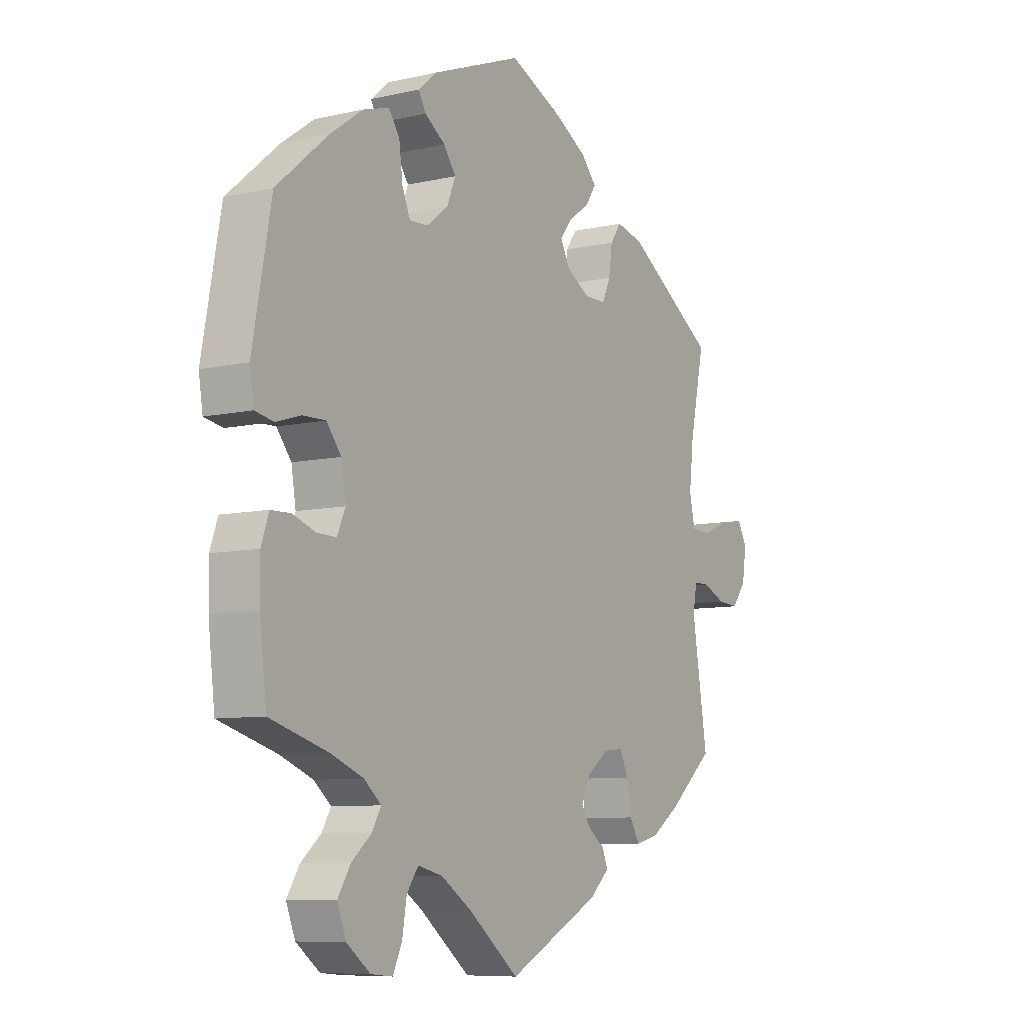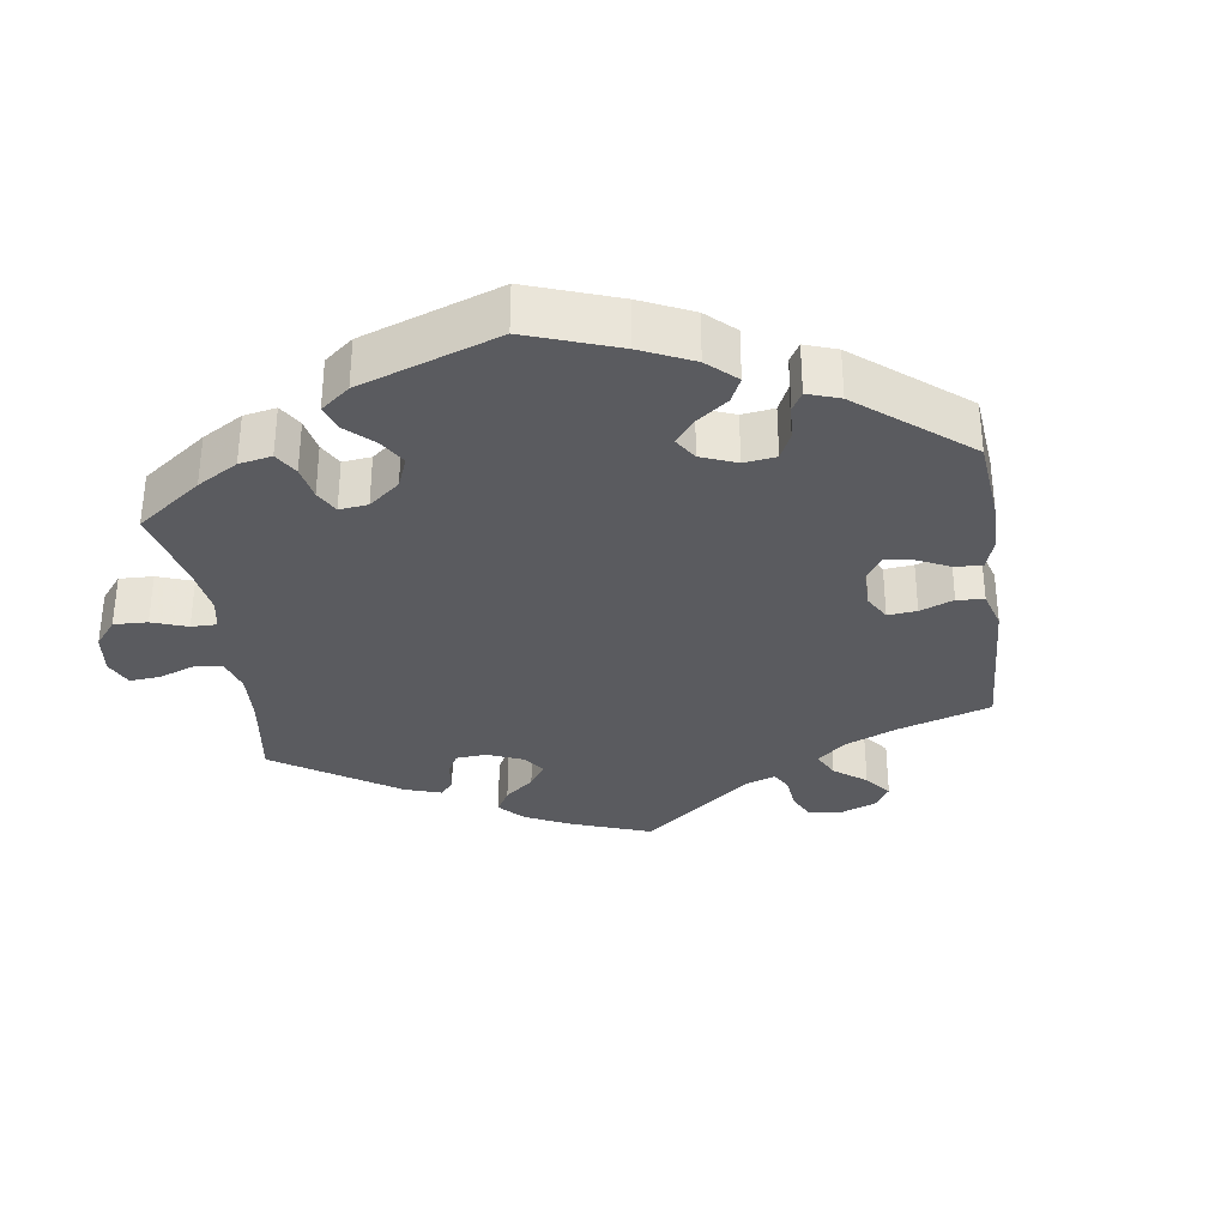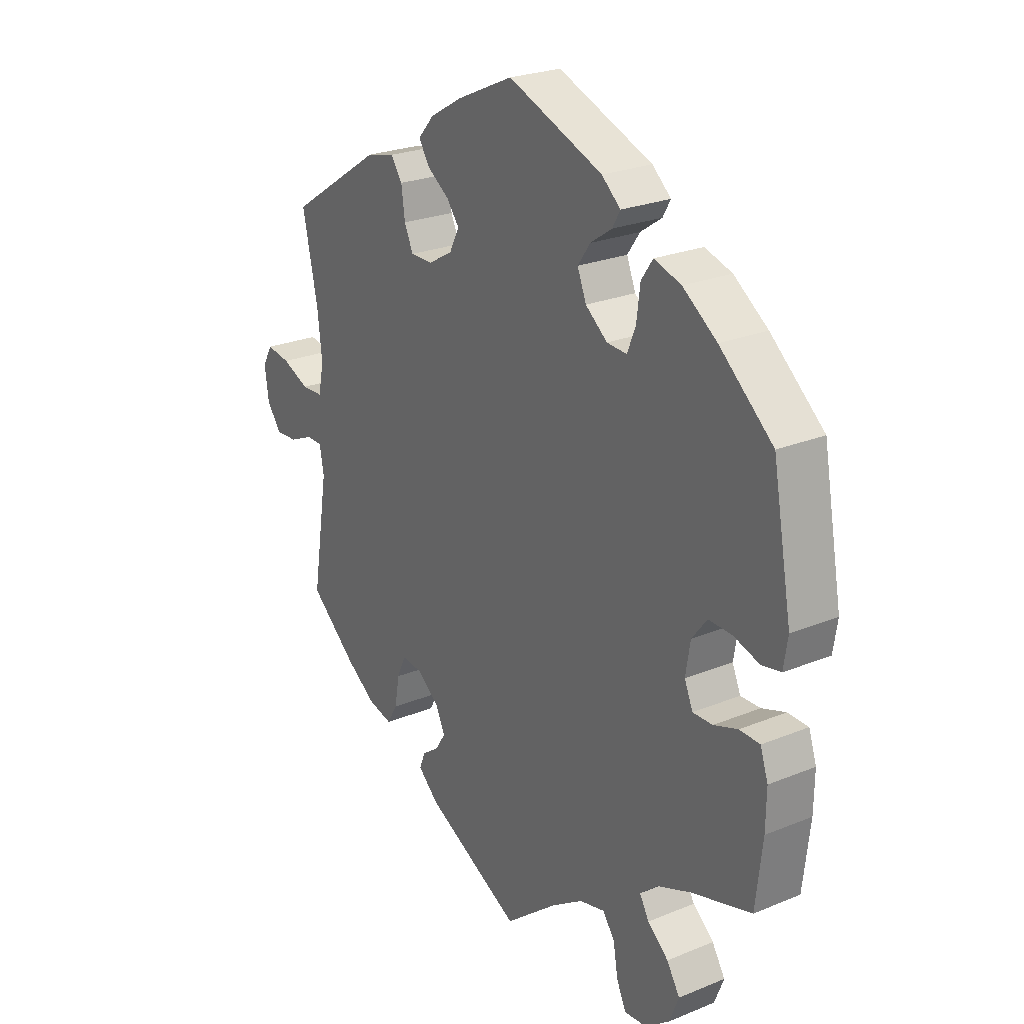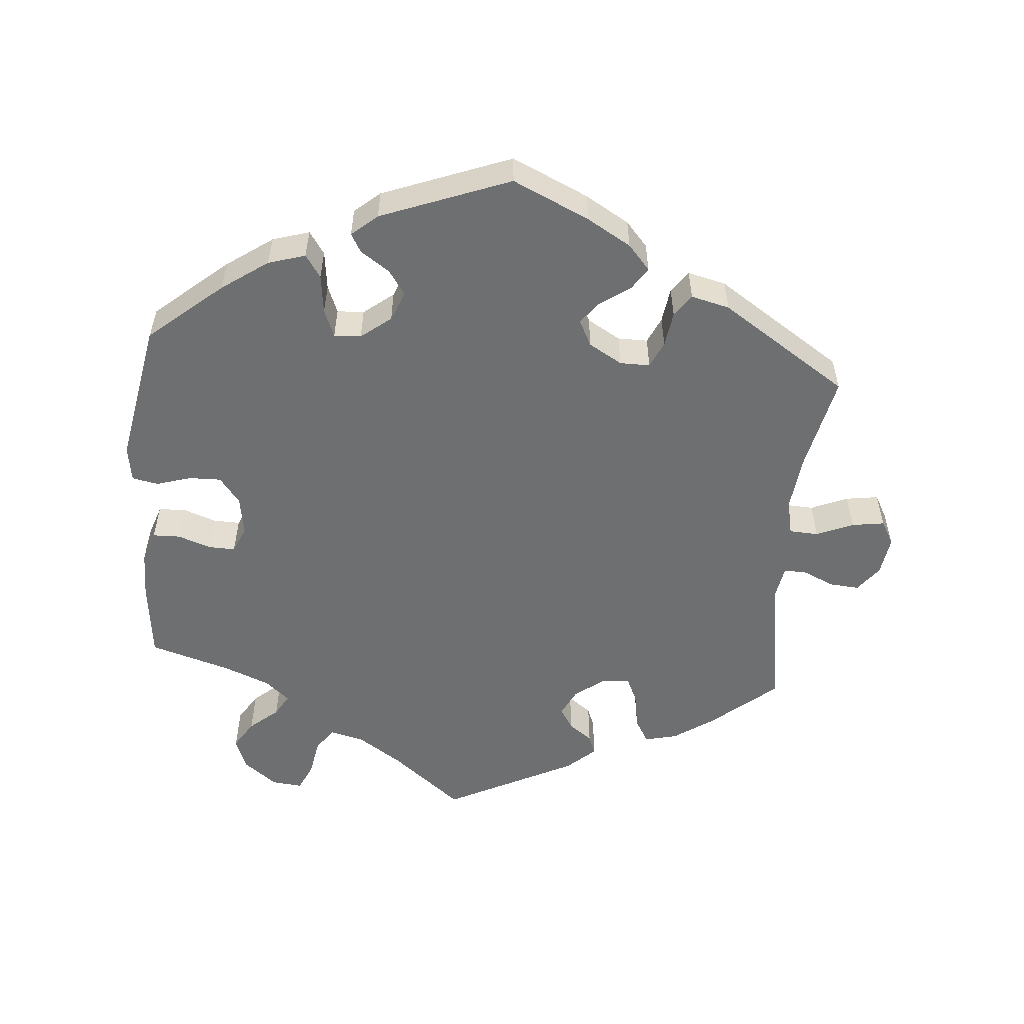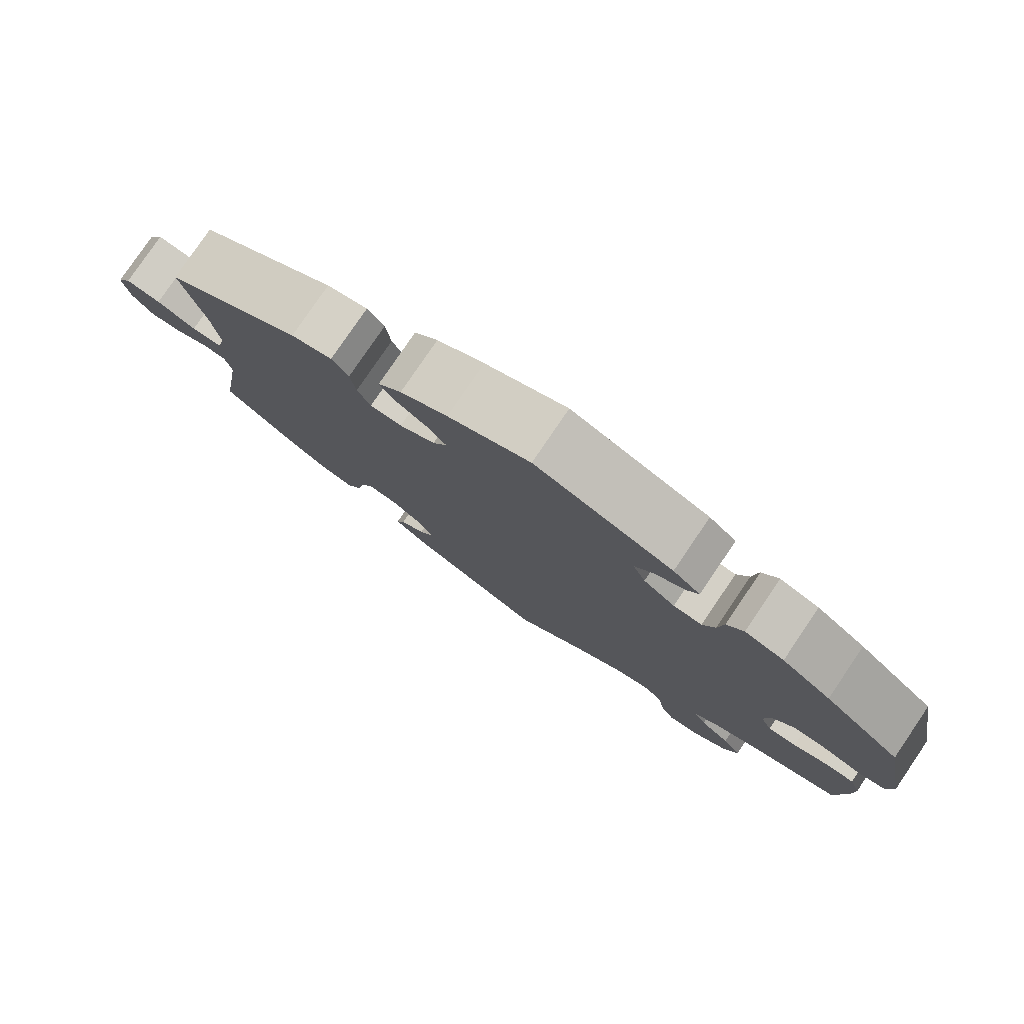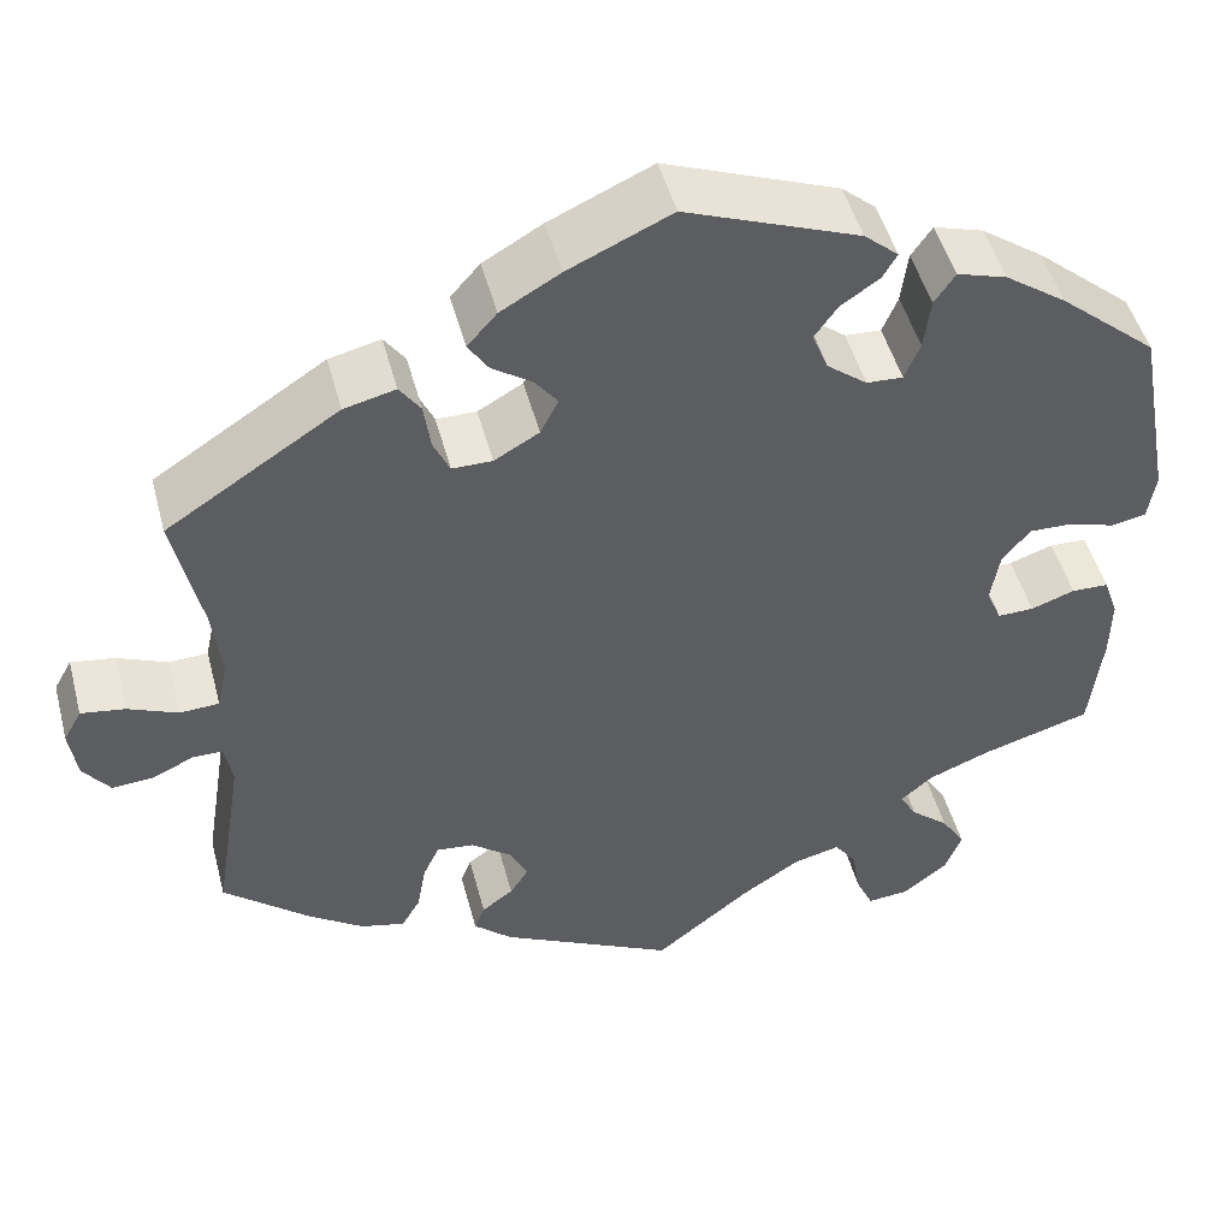
<metadata>
{"format":"obj","ext":"obj","renderer":"f3d","projection":"perspective","resolution":1024,"background":"white","views":[{"elev":-8.2,"azim":-57.9,"up":"+Z"},{"elev":-32.8,"azim":-51.8,"up":"+Y"},{"elev":24.6,"azim":-123.9,"up":"+Z"},{"elev":-54.6,"azim":-5.0,"up":"+Y"},{"elev":79.4,"azim":-145.8,"up":"+Z"},{"elev":48.5,"azim":165.3,"up":"+Z"}]}
</metadata>
<code>
v -0.513 0.07 -0.177
v -0.514 0.07 -0.111
v -0.499 0.07 -0.067
v -0.46 0.07 -0.066
v -0.414 0.07 -0.082
v -0.376 0.07 -0.083
v -0.36 0.07 -0.046
v -0.369 0.07 0.009
v -0.398 0.07 0.046
v -0.443 0.07 0.045
v -0.492 0.07 0.03
v -0.529 0.07 0.037
v -0.537 0.07 0.088
v -0.5 0.07 0.289
v -0.398 0.07 0.376
v -0.333 0.07 0.422
v -0.281 0.07 0.438
v -0.259 0.07 0.406
v -0.252 0.07 0.351
v -0.236 0.07 0.312
v -0.198 0.07 0.314
v -0.156 0.07 0.347
v -0.139 0.07 0.389
v -0.163 0.07 0.423
v -0.204 0.07 0.451
v -0.219 0.07 0.477
v -0.183 0.07 0.508
v -0.001 0.07 0.578
v 0.107 0.07 0.529
v 0.169 0.07 0.493
v 0.2 0.07 0.458
v 0.179 0.07 0.426
v 0.137 0.07 0.397
v 0.113 0.07 0.366
v 0.132 0.07 0.329
v 0.179 0.07 0.302
v 0.221 0.07 0.302
v 0.238 0.07 0.339
v 0.245 0.07 0.389
v 0.267 0.07 0.42
v 0.321 0.07 0.407
v 0.501 0.07 0.29
v 0.472 0.07 0.155
v 0.463 0.07 0.076
v 0.474 0.07 0.026
v 0.515 0.07 0.024
v 0.567 0.07 0.046
v 0.613 0.07 0.053
v 0.632 0.07 0.019
v 0.624 0.07 -0.036
v 0.596 0.07 -0.073
v 0.554 0.07 -0.07
v 0.509 0.07 -0.05
v 0.478 0.07 -0.05
v 0.47 0.07 -0.095
v 0.501 0.07 -0.288
v 0.41 0.07 -0.365
v 0.353 0.07 -0.404
v 0.307 0.07 -0.415
v 0.287 0.07 -0.381
v 0.278 0.07 -0.329
v 0.261 0.07 -0.292
v 0.222 0.07 -0.296
v 0.18 0.07 -0.328
v 0.161 0.07 -0.367
v 0.18 0.07 -0.397
v 0.213 0.07 -0.421
v 0.224 0.07 -0.449
v 0.184 0.07 -0.485
v 0 0.07 -0.578
v -0.1 0.07 -0.498
v -0.162 0.07 -0.457
v -0.211 0.07 -0.445
v -0.234 0.07 -0.477
v -0.243 0.07 -0.53
v -0.261 0.07 -0.569
v -0.304 0.07 -0.565
v -0.351 0.07 -0.529
v -0.369 0.07 -0.483
v -0.344 0.07 -0.443
v -0.304 0.07 -0.409
v -0.286 0.07 -0.378
v -0.32 0.07 -0.349
v -0.385 0.07 -0.323
v -0.5 0.07 -0.289
v -0.513 0 -0.177
v -0.514 0 -0.111
v -0.499 0 -0.067
v -0.46 0 -0.066
v -0.414 0 -0.082
v -0.376 0 -0.083
v -0.36 0 -0.046
v -0.369 0 0.009
v -0.398 0 0.046
v -0.443 0 0.045
v -0.492 0 0.03
v -0.529 0 0.037
v -0.537 0 0.088
v -0.5 0 0.289
v -0.398 0 0.376
v -0.333 0 0.422
v -0.281 0 0.438
v -0.259 0 0.406
v -0.252 0 0.351
v -0.236 0 0.312
v -0.198 0 0.314
v -0.156 0 0.347
v -0.139 0 0.389
v -0.163 0 0.423
v -0.204 0 0.451
v -0.219 0 0.477
v -0.183 0 0.508
v -0.001 0 0.578
v 0.107 0 0.529
v 0.169 0 0.493
v 0.2 0 0.458
v 0.179 0 0.426
v 0.137 0 0.397
v 0.113 0 0.366
v 0.132 0 0.329
v 0.179 0 0.302
v 0.221 0 0.302
v 0.238 0 0.339
v 0.245 0 0.389
v 0.267 0 0.42
v 0.321 0 0.407
v 0.501 0 0.29
v 0.472 0 0.155
v 0.463 0 0.076
v 0.474 0 0.026
v 0.515 0 0.024
v 0.567 0 0.046
v 0.613 0 0.053
v 0.632 0 0.019
v 0.624 0 -0.036
v 0.596 0 -0.073
v 0.554 0 -0.07
v 0.509 0 -0.05
v 0.478 0 -0.05
v 0.47 0 -0.095
v 0.501 0 -0.288
v 0.41 0 -0.365
v 0.353 0 -0.404
v 0.307 0 -0.415
v 0.287 0 -0.381
v 0.278 0 -0.329
v 0.261 0 -0.292
v 0.222 0 -0.296
v 0.18 0 -0.328
v 0.161 0 -0.367
v 0.18 0 -0.397
v 0.213 0 -0.421
v 0.224 0 -0.449
v 0.184 0 -0.485
v 0 0 -0.578
v -0.1 0 -0.498
v -0.162 0 -0.457
v -0.211 0 -0.445
v -0.234 0 -0.477
v -0.243 0 -0.53
v -0.261 0 -0.569
v -0.304 0 -0.565
v -0.351 0 -0.529
v -0.369 0 -0.483
v -0.344 0 -0.443
v -0.304 0 -0.409
v -0.286 0 -0.378
v -0.32 0 -0.349
v -0.385 0 -0.323
v -0.5 0 -0.289
f 84 85 1 2
f 83 84 2 3
f 82 83 3 4
f 78 79 80 81
f 78 81 82
f 77 78 82
f 74 75 76 77
f 73 74 77 82
f 72 73 82 4
f 68 69 70 71
f 66 67 68 71
f 65 66 71 72
f 64 65 72 4
f 58 59 60 61
f 58 61 62
f 55 56 57 58
f 54 55 58 62
f 50 51 52 53
f 50 53 54
f 49 50 54
f 46 47 48 49
f 46 49 54
f 45 46 54 62
f 40 41 42 43
f 38 39 40 43
f 37 38 43 44
f 36 37 44 45
f 30 31 32 33
f 30 33 34
f 29 30 34
f 28 29 34
f 27 28 34 35
f 24 25 26 27
f 23 24 27 35
f 16 17 18 19
f 16 19 20
f 15 16 20
f 14 15 20
f 13 14 20 21
f 10 11 12 13
f 9 10 13 21
f 64 4 5
f 63 64 5 6
f 22 23 35 36
f 8 9 21 22
f 7 8 22 36
f 36 45 62 63
f 6 7 36 63
f 87 86 170 169
f 88 87 169 168
f 89 88 168 167
f 166 165 164 163
f 167 166 163
f 167 163 162
f 162 161 160 159
f 167 162 159 158
f 89 167 158 157
f 156 155 154 153
f 156 153 152 151
f 157 156 151 150
f 89 157 150 149
f 146 145 144 143
f 147 146 143
f 143 142 141 140
f 147 143 140 139
f 138 137 136 135
f 139 138 135
f 139 135 134
f 134 133 132 131
f 139 134 131
f 147 139 131 130
f 128 127 126 125
f 128 125 124 123
f 129 128 123 122
f 130 129 122 121
f 118 117 116 115
f 119 118 115
f 119 115 114
f 119 114 113
f 120 119 113 112
f 112 111 110 109
f 120 112 109 108
f 104 103 102 101
f 105 104 101
f 105 101 100
f 105 100 99
f 106 105 99 98
f 98 97 96 95
f 106 98 95 94
f 90 89 149
f 91 90 149 148
f 121 120 108 107
f 107 106 94 93
f 121 107 93 92
f 148 147 130 121
f 148 121 92 91
f 1 86 87 2
f 2 87 88 3
f 3 88 89 4
f 4 89 90 5
f 5 90 91 6
f 6 91 92 7
f 7 92 93 8
f 8 93 94 9
f 9 94 95 10
f 10 95 96 11
f 11 96 97 12
f 12 97 98 13
f 13 98 99 14
f 14 99 100 15
f 15 100 101 16
f 16 101 102 17
f 17 102 103 18
f 18 103 104 19
f 19 104 105 20
f 20 105 106 21
f 21 106 107 22
f 22 107 108 23
f 23 108 109 24
f 24 109 110 25
f 25 110 111 26
f 26 111 112 27
f 27 112 113 28
f 28 113 114 29
f 29 114 115 30
f 30 115 116 31
f 31 116 117 32
f 32 117 118 33
f 33 118 119 34
f 34 119 120 35
f 35 120 121 36
f 36 121 122 37
f 37 122 123 38
f 38 123 124 39
f 39 124 125 40
f 40 125 126 41
f 41 126 127 42
f 42 127 128 43
f 43 128 129 44
f 44 129 130 45
f 45 130 131 46
f 46 131 132 47
f 47 132 133 48
f 48 133 134 49
f 49 134 135 50
f 50 135 136 51
f 51 136 137 52
f 52 137 138 53
f 53 138 139 54
f 54 139 140 55
f 55 140 141 56
f 56 141 142 57
f 57 142 143 58
f 58 143 144 59
f 59 144 145 60
f 60 145 146 61
f 61 146 147 62
f 62 147 148 63
f 63 148 149 64
f 64 149 150 65
f 65 150 151 66
f 66 151 152 67
f 67 152 153 68
f 68 153 154 69
f 69 154 155 70
f 70 155 156 71
f 71 156 157 72
f 72 157 158 73
f 73 158 159 74
f 74 159 160 75
f 75 160 161 76
f 76 161 162 77
f 77 162 163 78
f 78 163 164 79
f 79 164 165 80
f 80 165 166 81
f 81 166 167 82
f 82 167 168 83
f 83 168 169 84
f 84 169 170 85
f 85 170 86 1

</code>
